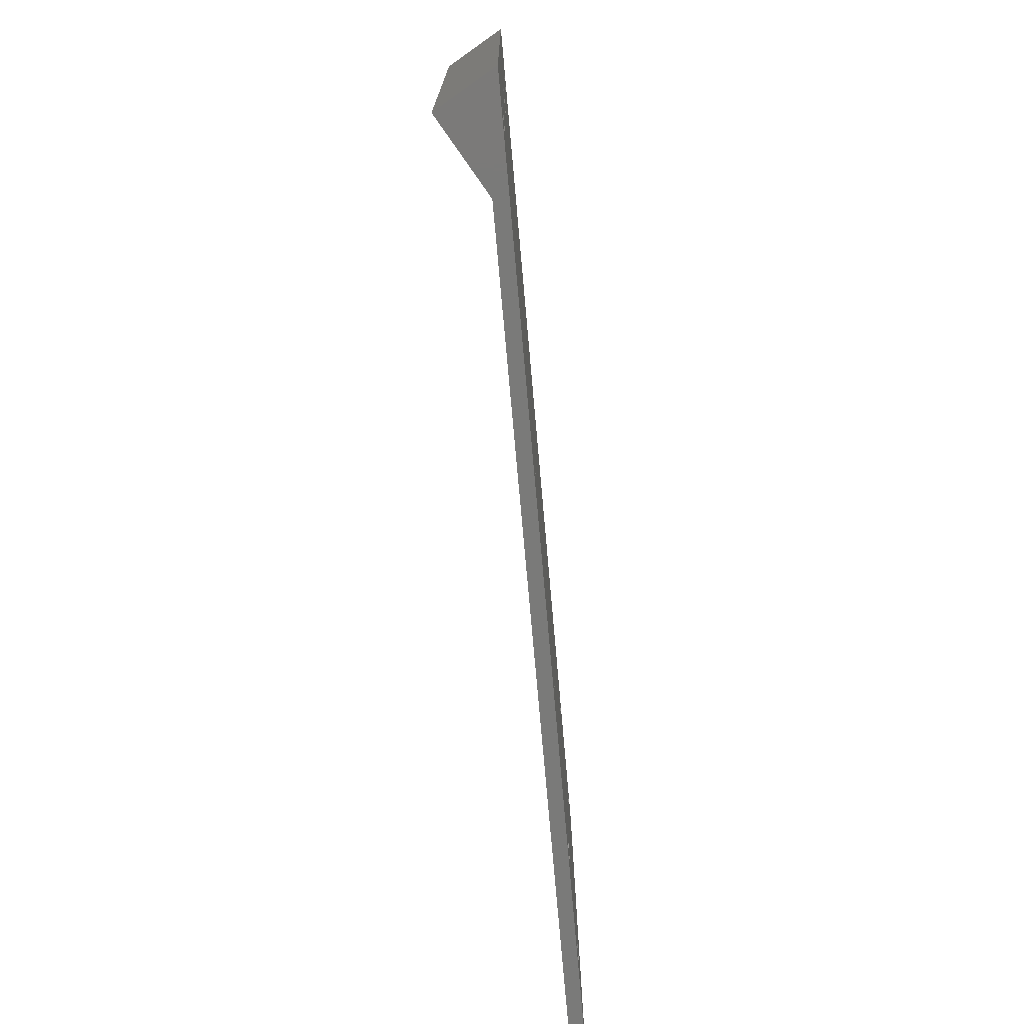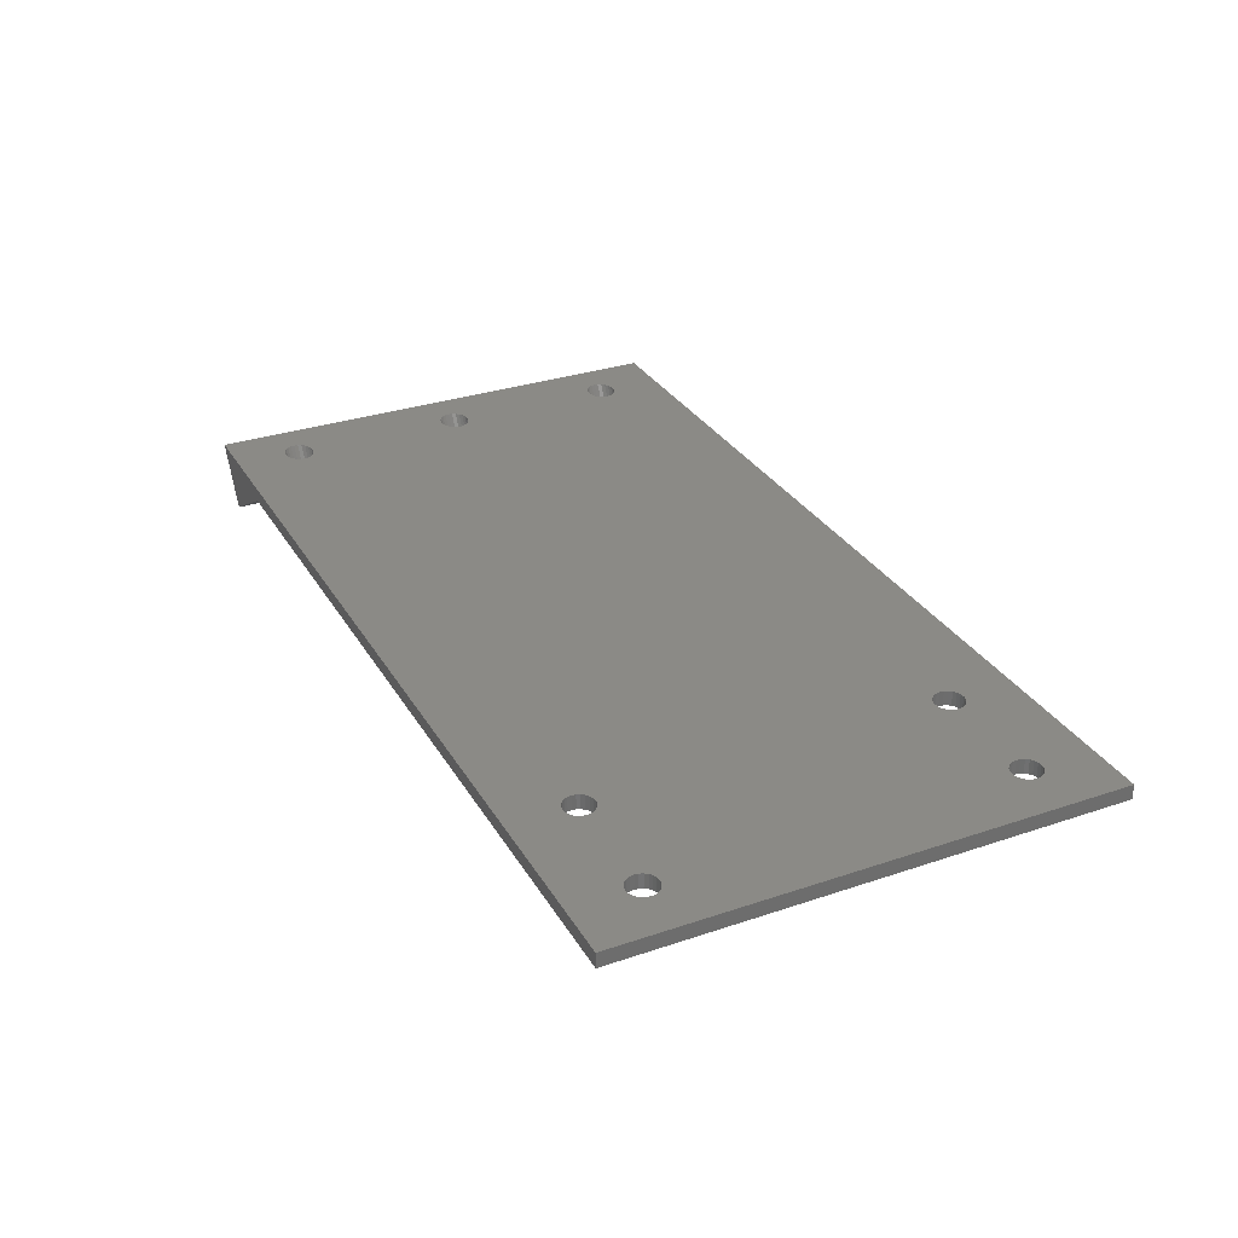
<metadata>
{"format":"stl","ext":"stl","renderer":"f3d","projection":"perspective","resolution":1024,"background":"white","views":[{"elev":-72.9,"azim":95.1,"up":"+Z"},{"elev":31.0,"azim":-115.8,"up":"+Y"}]}
</metadata>
<code>
# stl→obj: 346 verts, 716 faces
v 13.53 -337.5 -12
v 6.028 -338.5 -12
v -49.39 -337.5 -12
v 11.22 -341.5 -12
v -49.39 -338.5 -12
v -49.39 -337.5 21
v -49.39 -338.5 21
v 13.53 -337.5 21
v 10.37 -337.5 17.47
v 10.07 -337.5 17.5
v 10.65 -337.5 17.37
v 10.89 -337.5 17.21
v 11.07 -337.5 17
v 11.19 -337.5 16.76
v 11.22 -337.5 16.5
v 11.19 -337.5 16.24
v 11.07 -337.5 16
v 10.89 -337.5 15.79
v 10.65 -337.5 15.63
v 10.37 -337.5 15.53
v 10.07 -337.5 15.5
v 11.22 -337.5 4.5
v 11.19 -337.5 4.759
v 11.07 -337.5 5
v 10.89 -337.5 5.207
v 10.65 -337.5 5.366
v 10.37 -337.5 5.466
v -37.75 -337.5 15.5
v -45.57 -337.5 15.5
v 10.07 -337.5 5.5
v 11.19 -337.5 4.241
v 11.07 -337.5 4
v 10.89 -337.5 3.793
v 10.65 -337.5 3.634
v 10.37 -337.5 3.534
v 10.07 -337.5 3.5
v 11.07 -337.5 -7
v 10.89 -337.5 -6.793
v 10.65 -337.5 -6.634
v 10.37 -337.5 -6.534
v 10.07 -337.5 -6.5
v 11.19 -337.5 -7.241
v 11.22 -337.5 -7.5
v 11.19 -337.5 -7.759
v 11.07 -337.5 -8
v 10.89 -337.5 -8.207
v 10.65 -337.5 -8.366
v 10.37 -337.5 -8.466
v 10.07 -337.5 -8.5
v -37.75 -337.5 -8.5
v -45.57 -337.5 -8.5
v -46.57 -337.5 16.5
v -46.53 -337.5 16.76
v -46.43 -337.5 17
v -46.28 -337.5 17.21
v -46.07 -337.5 17.37
v -45.83 -337.5 17.47
v -45.57 -337.5 17.5
v -37.75 -337.5 17.5
v -46.53 -337.5 16.24
v -46.43 -337.5 16
v -46.28 -337.5 15.79
v -46.07 -337.5 15.63
v -45.83 -337.5 15.53
v -46.43 -337.5 -7
v -46.28 -337.5 -6.793
v -46.07 -337.5 -6.634
v -45.83 -337.5 -6.534
v 9.771 -337.5 5.466
v 9.493 -337.5 5.366
v 9.253 -337.5 5.207
v 9.07 -337.5 5
v 8.955 -337.5 4.759
v 8.915 -337.5 4.5
v 8.955 -337.5 4.241
v 9.07 -337.5 4
v 9.253 -337.5 3.793
v 9.493 -337.5 3.634
v 9.771 -337.5 3.534
v -45.57 -337.5 -6.5
v -37.75 -337.5 -6.5
v -46.53 -337.5 -7.241
v -46.57 -337.5 -7.5
v -46.53 -337.5 -7.759
v -46.43 -337.5 -8
v -46.28 -337.5 -8.207
v -46.07 -337.5 -8.366
v -45.83 -337.5 -8.466
v -38.01 -337.5 -6.534
v -45.31 -337.5 -6.534
v -38.25 -337.5 -6.634
v -45.07 -337.5 -6.634
v -38.45 -337.5 -6.793
v -44.86 -337.5 -6.793
v -38.61 -337.5 -7
v -44.7 -337.5 -7
v -38.71 -337.5 -7.241
v -44.6 -337.5 -7.241
v -38.75 -337.5 -7.5
v -44.57 -337.5 -7.5
v -38.71 -337.5 -7.759
v -44.6 -337.5 -7.759
v -38.61 -337.5 -8
v -44.7 -337.5 -8
v -38.45 -337.5 -8.207
v -44.86 -337.5 -8.207
v -38.25 -337.5 -8.366
v -45.07 -337.5 -8.366
v -38.01 -337.5 -8.466
v -45.31 -337.5 -8.466
v 9.771 -337.5 -6.534
v -37.49 -337.5 -6.534
v 9.493 -337.5 -6.634
v -37.25 -337.5 -6.634
v 9.253 -337.5 -6.793
v -37.04 -337.5 -6.793
v 9.07 -337.5 -7
v -36.88 -337.5 -7
v 8.955 -337.5 -7.241
v -36.78 -337.5 -7.241
v 8.915 -337.5 -7.5
v -36.75 -337.5 -7.5
v 8.955 -337.5 -7.759
v -36.78 -337.5 -7.759
v 9.07 -337.5 -8
v -36.88 -337.5 -8
v 9.253 -337.5 -8.207
v -37.04 -337.5 -8.207
v 9.493 -337.5 -8.366
v -37.25 -337.5 -8.366
v 9.771 -337.5 -8.466
v -37.49 -337.5 -8.466
v -38.01 -337.5 17.47
v -45.31 -337.5 17.47
v -38.25 -337.5 17.37
v -45.07 -337.5 17.37
v -38.45 -337.5 17.21
v -44.86 -337.5 17.21
v -38.61 -337.5 17
v -44.7 -337.5 17
v -38.71 -337.5 16.76
v -44.6 -337.5 16.76
v -38.75 -337.5 16.5
v -44.57 -337.5 16.5
v -38.71 -337.5 16.24
v -44.6 -337.5 16.24
v -38.61 -337.5 16
v -44.7 -337.5 16
v -38.45 -337.5 15.79
v -44.86 -337.5 15.79
v -38.25 -337.5 15.63
v -45.07 -337.5 15.63
v -38.01 -337.5 15.53
v -45.31 -337.5 15.53
v 9.771 -337.5 17.47
v -37.49 -337.5 17.47
v 9.493 -337.5 17.37
v -37.25 -337.5 17.37
v 9.253 -337.5 17.21
v -37.04 -337.5 17.21
v 9.07 -337.5 17
v -36.88 -337.5 17
v 8.955 -337.5 16.76
v -36.78 -337.5 16.76
v 8.915 -337.5 16.5
v -36.75 -337.5 16.5
v 8.955 -337.5 16.24
v -36.78 -337.5 16.24
v 9.07 -337.5 16
v -36.88 -337.5 16
v 9.253 -337.5 15.79
v -37.04 -337.5 15.79
v 9.493 -337.5 15.63
v -37.25 -337.5 15.63
v 9.771 -337.5 15.53
v -37.49 -337.5 15.53
v 6.028 -338.5 21
v 11.22 -341.5 21
v -37.75 -338.5 -6.5
v -37.49 -338.5 -6.534
v -38.01 -338.5 -6.534
v -38.45 -338.5 -6.793
v -38.25 -338.5 -6.634
v -38.71 -338.5 -7.241
v -38.75 -338.5 -7.5
v -38.61 -338.5 -7
v -38.71 -338.5 -7.759
v -38.61 -338.5 -8
v -38.45 -338.5 -8.207
v -38.25 -338.5 -8.366
v -37.25 -338.5 -6.634
v -36.75 -338.5 -7.5
v -36.78 -338.5 -7.759
v -37.75 -338.5 17.5
v -37.49 -338.5 17.47
v -38.01 -338.5 17.47
v -37.04 -338.5 -8.207
v -37.25 -338.5 -8.366
v -38.01 -338.5 -8.466
v -36.88 -338.5 -8
v -37.75 -338.5 -8.5
v -37.49 -338.5 -8.466
v -36.88 -338.5 -7
v -36.78 -338.5 -7.241
v -37.04 -338.5 -6.793
v -37.75 -338.5 15.5
v -37.49 -338.5 15.53
v -37.25 -338.5 15.63
v -37.04 -338.5 15.79
v -38.25 -338.5 17.37
v -38.61 -338.5 17
v -38.71 -338.5 16.76
v -36.88 -338.5 16
v -36.78 -338.5 16.24
v -36.75 -338.5 16.5
v -36.78 -338.5 16.76
v -36.88 -338.5 17
v -37.04 -338.5 17.21
v -38.75 -338.5 16.5
v -38.45 -338.5 15.79
v -38.25 -338.5 15.63
v -38.61 -338.5 16
v -38.71 -338.5 16.24
v -38.01 -338.5 15.53
v -38.45 -338.5 17.21
v 7.79 -339.5 16.24
v 7.876 -339.5 16
v 7.76 -339.5 -7.5
v 7.79 -339.5 -7.759
v 7.876 -339.5 -7
v 8.014 -339.6 -6.793
v 8.851 -340.1 -8.466
v 8.626 -340 -8.5
v 9.059 -340.2 3.634
v 8.851 -340.1 3.534
v 7.79 -339.5 -7.241
v 8.402 -339.8 -8.466
v 8.193 -339.7 -8.366
v 7.876 -339.5 -8
v 8.014 -339.6 -8.207
v 9.239 -340.3 -6.793
v 9.059 -340.2 -6.634
v 9.376 -340.4 -7
v 9.463 -340.5 -7.241
v 8.402 -339.8 -6.534
v 8.193 -339.7 -6.634
v 8.193 -339.7 3.634
v 8.014 -339.6 3.793
v 9.239 -340.3 -8.207
v 9.376 -340.4 -8
v 9.463 -340.5 -7.759
v 9.493 -340.5 -7.5
v 8.851 -340.1 -6.534
v 8.626 -340 -6.5
v 8.626 -340 17.5
v 8.402 -339.8 17.47
v 7.76 -339.5 16.5
v 7.79 -339.5 16.76
v 9.239 -340.3 15.79
v 9.059 -340.2 15.63
v 9.376 -340.4 16
v 9.463 -340.5 16.24
v 9.463 -340.5 4.759
v 9.493 -340.5 4.5
v 9.376 -340.4 17
v 9.463 -340.5 16.76
v 9.059 -340.2 -8.366
v -37.25 -338.5 17.37
v 8.193 -339.7 15.63
v 8.014 -339.6 15.79
v 8.851 -340.1 15.53
v 8.626 -340 15.5
v 8.402 -339.8 15.53
v 8.193 -339.7 17.37
v 8.014 -339.6 17.21
v 9.463 -340.5 4.241
v 9.493 -340.5 16.5
v 7.876 -339.5 17
v 9.239 -340.3 17.21
v 9.059 -340.2 17.37
v 7.76 -339.5 4.5
v 7.79 -339.5 4.241
v 8.851 -340.1 17.47
v 9.376 -340.4 4
v 8.626 -340 5.5
v 8.402 -339.8 5.466
v 7.876 -339.5 4
v 9.239 -340.3 5.207
v 9.059 -340.2 5.366
v 8.851 -340.1 5.466
v 9.376 -340.4 5
v 8.626 -340 3.5
v 8.402 -339.8 3.534
v 8.193 -339.7 5.366
v 8.014 -339.6 5.207
v 7.79 -339.5 4.759
v 7.876 -339.5 5
v 9.239 -340.3 3.793
v -45.57 -338.5 17.5
v -45.83 -338.5 17.47
v -45.31 -338.5 17.47
v -45.07 -338.5 17.37
v -44.86 -338.5 17.21
v -44.7 -338.5 17
v -44.6 -338.5 16.76
v -44.57 -338.5 16.5
v -44.6 -338.5 16.24
v -44.7 -338.5 16
v -44.86 -338.5 15.79
v -45.07 -338.5 15.63
v -45.31 -338.5 15.53
v -45.57 -338.5 15.5
v -45.83 -338.5 15.53
v -46.07 -338.5 15.63
v -46.28 -338.5 15.79
v -46.43 -338.5 16
v -46.53 -338.5 16.24
v -46.57 -338.5 16.5
v -46.53 -338.5 16.76
v -46.43 -338.5 17
v -46.28 -338.5 17.21
v -46.07 -338.5 17.37
v -45.31 -338.5 -8.466
v -45.57 -338.5 -8.5
v -45.83 -338.5 -8.466
v -46.07 -338.5 -8.366
v -46.28 -338.5 -8.207
v -46.43 -338.5 -8
v -46.53 -338.5 -7.759
v -46.57 -338.5 -7.5
v -46.53 -338.5 -7.241
v -46.43 -338.5 -7
v -46.28 -338.5 -6.793
v -46.07 -338.5 -6.634
v -45.83 -338.5 -6.534
v -45.57 -338.5 -6.5
v -45.31 -338.5 -6.534
v -45.07 -338.5 -6.634
v -44.86 -338.5 -6.793
v -44.7 -338.5 -7
v -44.6 -338.5 -7.241
v -44.57 -338.5 -7.5
v -44.6 -338.5 -7.759
v -44.7 -338.5 -8
v -44.86 -338.5 -8.207
v -45.07 -338.5 -8.366
f 1 2 3
f 2 1 4
f 3 2 5
f 6 5 7
f 5 6 3
f 8 9 10
f 9 8 11
f 11 8 12
f 12 8 13
f 13 8 14
f 14 8 15
f 15 8 1
f 15 1 16
f 16 1 17
f 17 1 18
f 18 1 19
f 19 1 20
f 20 1 21
f 21 1 22
f 21 22 23
f 21 23 24
f 21 24 25
f 21 25 26
f 21 26 27
f 21 27 28
f 28 27 29
f 29 27 30
f 22 1 31
f 31 1 32
f 32 1 33
f 33 1 34
f 34 1 35
f 35 1 36
f 36 1 37
f 36 37 38
f 36 38 39
f 36 39 40
f 36 40 41
f 37 1 42
f 42 1 43
f 43 1 44
f 44 1 45
f 45 1 46
f 46 1 47
f 47 1 48
f 48 1 49
f 49 1 50
f 50 1 51
f 51 1 3
f 6 52 3
f 52 6 53
f 53 6 54
f 54 6 55
f 55 6 56
f 56 6 57
f 57 6 58
f 58 6 8
f 58 8 59
f 59 8 10
f 3 52 60
f 3 60 61
f 3 61 62
f 3 62 63
f 3 63 64
f 3 64 29
f 3 29 65
f 65 29 66
f 66 29 67
f 67 29 68
f 68 29 69
f 69 29 30
f 68 69 70
f 68 70 71
f 68 71 72
f 68 72 73
f 68 73 74
f 68 74 75
f 68 75 76
f 68 76 77
f 68 77 78
f 68 78 79
f 68 79 36
f 68 36 80
f 80 36 41
f 80 41 81
f 3 65 82
f 3 82 83
f 3 83 84
f 3 84 85
f 3 85 86
f 3 86 87
f 3 87 88
f 3 88 51
f 89 80 81
f 80 89 90
f 90 89 91
f 90 91 92
f 92 91 93
f 92 93 94
f 94 93 95
f 94 95 96
f 96 95 97
f 96 97 98
f 98 97 99
f 98 99 100
f 100 99 101
f 100 101 102
f 102 101 103
f 102 103 104
f 104 103 105
f 104 105 106
f 106 105 107
f 106 107 108
f 108 107 109
f 108 109 110
f 110 109 50
f 110 50 51
f 111 81 41
f 81 111 112
f 112 111 113
f 112 113 114
f 114 113 115
f 114 115 116
f 116 115 117
f 116 117 118
f 118 117 119
f 118 119 120
f 120 119 121
f 120 121 122
f 122 121 123
f 122 123 124
f 124 123 125
f 124 125 126
f 126 125 127
f 126 127 128
f 128 127 129
f 128 129 130
f 130 129 131
f 130 131 132
f 132 131 49
f 132 49 50
f 133 58 59
f 58 133 134
f 134 133 135
f 134 135 136
f 136 135 137
f 136 137 138
f 138 137 139
f 138 139 140
f 140 139 141
f 140 141 142
f 142 141 143
f 142 143 144
f 144 143 145
f 144 145 146
f 146 145 147
f 146 147 148
f 148 147 149
f 148 149 150
f 150 149 151
f 150 151 152
f 152 151 153
f 152 153 154
f 154 153 28
f 154 28 29
f 155 59 10
f 59 155 156
f 156 155 157
f 156 157 158
f 158 157 159
f 158 159 160
f 160 159 161
f 160 161 162
f 162 161 163
f 162 163 164
f 164 163 165
f 164 165 166
f 166 165 167
f 166 167 168
f 168 167 169
f 168 169 170
f 170 169 171
f 170 171 172
f 172 171 173
f 172 173 174
f 174 173 175
f 174 175 176
f 176 175 21
f 176 21 28
f 8 177 178
f 177 8 6
f 177 6 7
f 179 112 180
f 112 179 81
f 181 81 179
f 81 181 89
f 182 91 183
f 91 182 93
f 181 91 89
f 91 181 183
f 99 184 185
f 184 99 97
f 186 93 182
f 93 186 95
f 101 185 187
f 185 101 99
f 103 187 188
f 187 103 101
f 105 188 189
f 188 105 103
f 107 189 190
f 189 107 105
f 97 186 184
f 186 97 95
f 180 114 191
f 114 180 112
f 192 124 193
f 124 192 122
f 194 156 195
f 156 194 59
f 196 59 194
f 59 196 133
f 130 197 128
f 197 130 198
f 107 199 109
f 199 107 190
f 124 200 193
f 200 124 126
f 50 199 201
f 199 50 109
f 130 202 198
f 202 130 132
f 203 120 204
f 120 203 118
f 132 201 202
f 201 132 50
f 126 197 200
f 197 126 128
f 120 192 204
f 192 120 122
f 116 203 205
f 203 116 118
f 191 116 205
f 116 191 114
f 176 206 207
f 206 176 28
f 174 207 208
f 207 174 176
f 174 209 172
f 209 174 208
f 210 133 196
f 133 210 135
f 141 211 212
f 211 141 139
f 170 209 213
f 209 170 172
f 168 213 214
f 213 168 170
f 215 168 214
f 168 215 166
f 216 166 215
f 166 216 164
f 162 216 217
f 216 162 164
f 218 162 217
f 162 218 160
f 143 212 219
f 212 143 141
f 151 220 221
f 220 151 149
f 222 145 223
f 145 222 147
f 153 221 224
f 221 153 151
f 139 225 211
f 225 139 137
f 223 143 219
f 143 223 145
f 220 147 222
f 147 220 149
f 28 224 206
f 224 28 153
f 225 135 210
f 135 225 137
f 169 226 227
f 226 169 167
f 123 228 229
f 228 123 121
f 230 115 231
f 115 230 117
f 49 232 48
f 232 49 233
f 35 234 34
f 234 35 235
f 228 119 236
f 119 228 121
f 129 237 131
f 237 129 238
f 127 239 240
f 239 127 125
f 241 39 38
f 39 241 242
f 243 42 244
f 42 243 37
f 245 113 111
f 113 245 246
f 77 247 78
f 247 77 248
f 45 249 250
f 249 45 46
f 44 250 251
f 250 44 45
f 43 251 252
f 251 43 44
f 253 41 40
f 41 253 254
f 255 155 10
f 155 255 256
f 257 163 258
f 163 257 165
f 19 259 18
f 259 19 260
f 16 261 262
f 261 16 17
f 263 22 264
f 22 263 23
f 244 43 252
f 43 244 42
f 265 14 266
f 14 265 13
f 242 40 39
f 40 242 253
f 241 37 243
f 37 241 38
f 246 115 113
f 115 246 231
f 48 267 47
f 267 48 232
f 218 158 160
f 158 218 268
f 125 229 239
f 229 125 123
f 195 158 268
f 158 195 156
f 236 117 230
f 117 236 119
f 171 269 173
f 269 171 270
f 167 257 226
f 257 167 165
f 47 249 46
f 249 47 267
f 17 259 261
f 259 17 18
f 21 271 20
f 271 21 272
f 175 272 21
f 272 175 273
f 274 159 157
f 159 274 275
f 131 233 49
f 233 131 237
f 22 276 264
f 276 22 31
f 15 262 277
f 262 15 16
f 278 159 275
f 159 278 161
f 258 161 278
f 161 258 163
f 20 260 19
f 260 20 271
f 171 227 270
f 227 171 169
f 279 11 12
f 11 279 280
f 256 157 155
f 157 256 274
f 75 281 282
f 281 75 74
f 283 10 9
f 10 283 255
f 31 284 276
f 284 31 32
f 280 9 11
f 9 280 283
f 127 238 129
f 238 127 240
f 173 273 175
f 273 173 269
f 285 69 30
f 69 285 286
f 77 287 248
f 287 77 76
f 288 26 25
f 26 288 289
f 289 27 26
f 27 289 290
f 288 24 291
f 24 288 25
f 266 15 277
f 15 266 14
f 279 13 265
f 13 279 12
f 290 30 27
f 30 290 285
f 36 235 35
f 235 36 292
f 79 292 36
f 292 79 293
f 294 71 70
f 71 294 295
f 281 73 296
f 73 281 74
f 78 293 79
f 293 78 247
f 177 256 255
f 256 177 274
f 274 177 275
f 275 177 278
f 278 177 258
f 258 177 257
f 257 177 2
f 257 2 226
f 226 2 227
f 227 2 270
f 270 2 269
f 269 2 273
f 273 2 272
f 272 2 281
f 272 281 296
f 272 296 297
f 272 297 295
f 272 295 294
f 272 294 286
f 272 286 285
f 281 2 282
f 282 2 287
f 287 2 248
f 248 2 247
f 247 2 293
f 293 2 292
f 292 2 230
f 292 230 231
f 292 231 246
f 292 246 245
f 292 245 254
f 230 2 236
f 236 2 228
f 228 2 229
f 229 2 239
f 239 2 240
f 240 2 238
f 238 2 237
f 237 2 233
f 178 277 4
f 277 178 266
f 266 178 265
f 265 178 279
f 279 178 177
f 279 177 280
f 280 177 283
f 283 177 255
f 4 277 262
f 4 262 261
f 4 261 259
f 4 259 260
f 4 260 271
f 4 271 272
f 4 272 264
f 264 272 263
f 263 272 291
f 291 272 288
f 288 272 289
f 289 272 290
f 290 272 285
f 4 264 276
f 4 276 284
f 4 284 298
f 4 298 234
f 4 234 235
f 4 235 292
f 4 292 243
f 243 292 241
f 241 292 242
f 242 292 253
f 253 292 254
f 4 243 244
f 4 244 252
f 4 252 251
f 4 251 250
f 4 250 249
f 4 249 267
f 4 267 232
f 4 232 233
f 4 233 2
f 297 71 295
f 71 297 72
f 76 282 287
f 282 76 75
f 291 23 263
f 23 291 24
f 254 111 41
f 111 254 245
f 32 298 284
f 298 32 33
f 286 70 69
f 70 286 294
f 34 298 33
f 298 34 234
f 296 72 297
f 72 296 73
f 1 178 4
f 178 1 8
f 299 57 58
f 57 299 300
f 301 58 134
f 58 301 299
f 302 134 136
f 134 302 301
f 303 136 138
f 136 303 302
f 138 304 303
f 304 138 140
f 140 305 304
f 305 140 142
f 142 306 305
f 306 142 144
f 144 307 306
f 307 144 146
f 146 308 307
f 308 146 148
f 148 309 308
f 309 148 150
f 152 309 150
f 309 152 310
f 154 310 152
f 310 154 311
f 29 311 154
f 311 29 312
f 64 312 29
f 312 64 313
f 63 313 64
f 313 63 314
f 62 314 63
f 314 62 315
f 62 316 315
f 316 62 61
f 61 317 316
f 317 61 60
f 317 52 318
f 52 317 60
f 318 53 319
f 53 318 52
f 319 54 320
f 54 319 53
f 320 55 321
f 55 320 54
f 322 55 56
f 55 322 321
f 300 56 57
f 56 300 322
f 51 323 110
f 323 51 324
f 88 324 51
f 324 88 325
f 87 325 88
f 325 87 326
f 86 326 87
f 326 86 327
f 86 328 327
f 328 86 85
f 85 329 328
f 329 85 84
f 84 330 329
f 330 84 83
f 330 82 331
f 82 330 83
f 82 332 331
f 332 82 65
f 332 66 333
f 66 332 65
f 334 66 67
f 66 334 333
f 335 67 68
f 67 335 334
f 336 68 80
f 68 336 335
f 337 80 90
f 80 337 336
f 338 90 92
f 90 338 337
f 339 92 94
f 92 339 338
f 94 340 339
f 340 94 96
f 96 341 340
f 341 96 98
f 98 342 341
f 342 98 100
f 100 343 342
f 343 100 102
f 102 344 343
f 344 102 104
f 104 345 344
f 345 104 106
f 108 345 106
f 345 108 346
f 110 346 108
f 346 110 323
f 336 181 179
f 181 336 337
f 181 337 183
f 183 337 338
f 183 338 182
f 182 338 339
f 182 339 186
f 186 339 340
f 186 340 184
f 184 340 341
f 184 341 185
f 185 341 342
f 185 342 187
f 187 342 343
f 187 343 188
f 188 343 344
f 188 344 189
f 189 344 345
f 189 345 190
f 190 345 346
f 190 346 199
f 199 346 323
f 199 323 201
f 201 323 324
f 7 299 177
f 299 7 300
f 300 7 322
f 322 7 321
f 321 7 320
f 320 7 319
f 319 7 318
f 318 7 5
f 177 299 194
f 318 5 317
f 317 5 316
f 316 5 315
f 315 5 314
f 314 5 313
f 313 5 312
f 312 5 332
f 312 332 333
f 312 333 334
f 312 334 335
f 312 335 336
f 312 336 179
f 332 5 331
f 331 5 330
f 330 5 329
f 329 5 328
f 328 5 327
f 327 5 326
f 326 5 325
f 325 5 324
f 324 5 2
f 177 268 2
f 268 177 195
f 195 177 194
f 2 268 218
f 2 218 217
f 2 217 216
f 2 216 215
f 2 215 214
f 2 214 213
f 2 213 209
f 2 209 208
f 2 208 207
f 2 207 206
f 2 206 312
f 2 312 179
f 2 179 180
f 2 180 191
f 2 191 205
f 2 205 203
f 2 203 204
f 2 204 192
f 2 192 193
f 2 193 200
f 2 200 197
f 2 197 198
f 2 198 202
f 2 202 201
f 2 201 324
f 299 196 194
f 196 299 301
f 196 301 210
f 210 301 302
f 210 302 225
f 225 302 303
f 225 303 211
f 211 303 304
f 211 304 212
f 212 304 305
f 212 305 219
f 219 305 306
f 219 306 223
f 223 306 307
f 223 307 222
f 222 307 308
f 222 308 220
f 220 308 309
f 220 309 221
f 221 309 310
f 221 310 224
f 224 310 311
f 224 311 206
f 206 311 312

</code>
